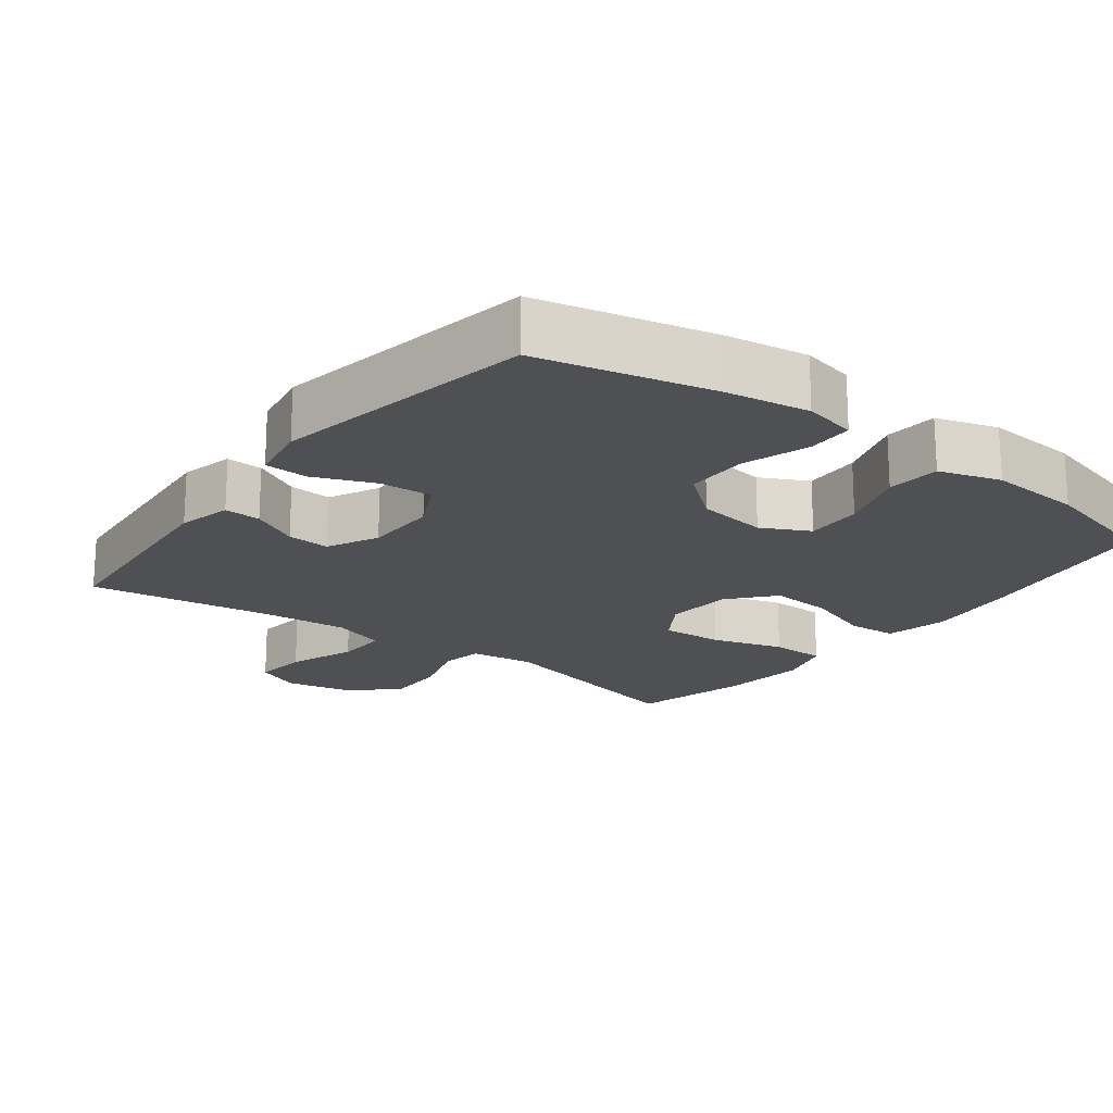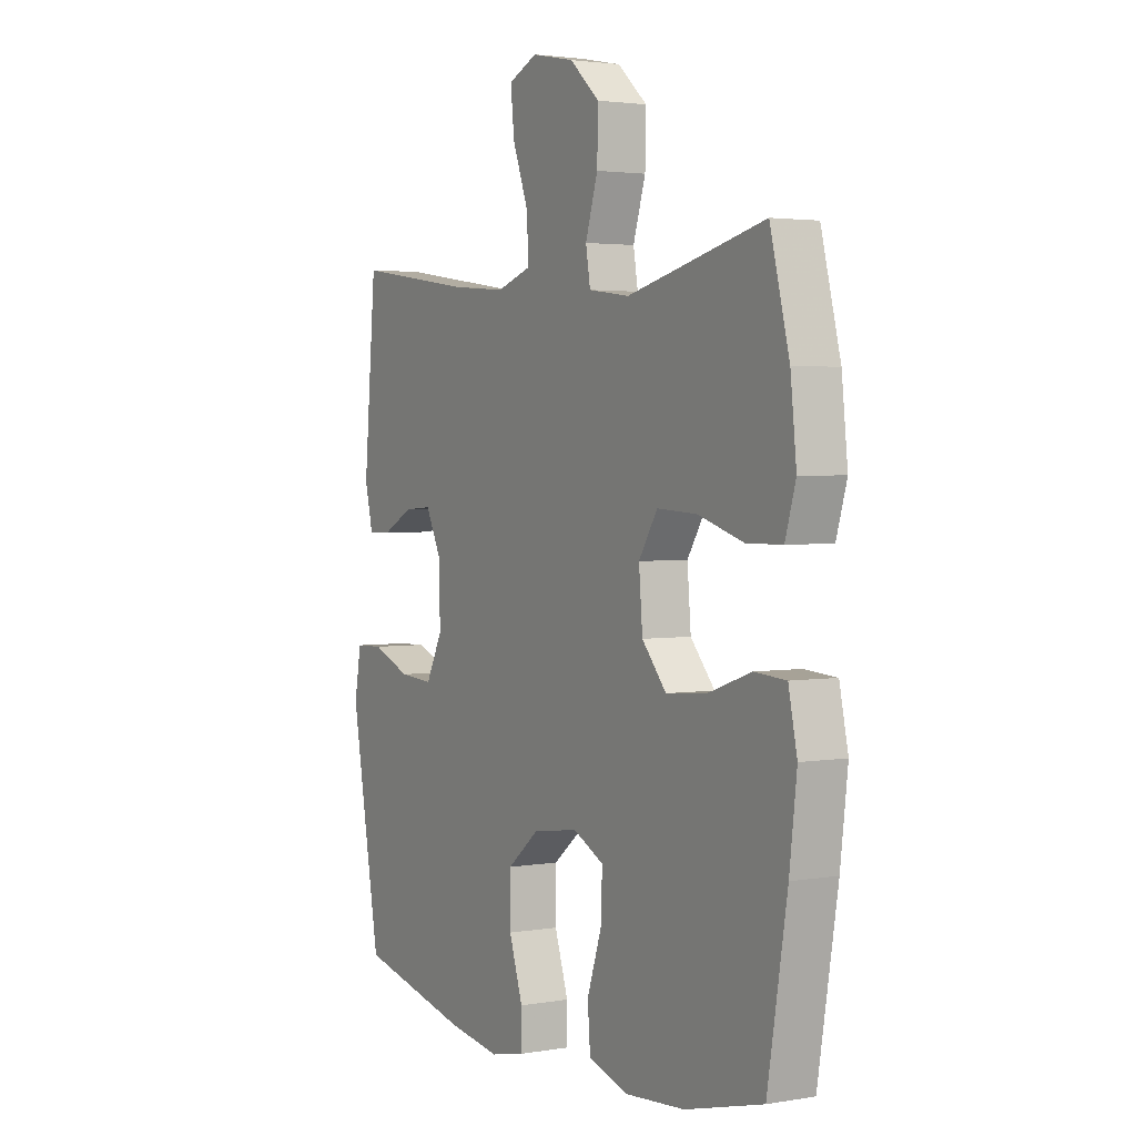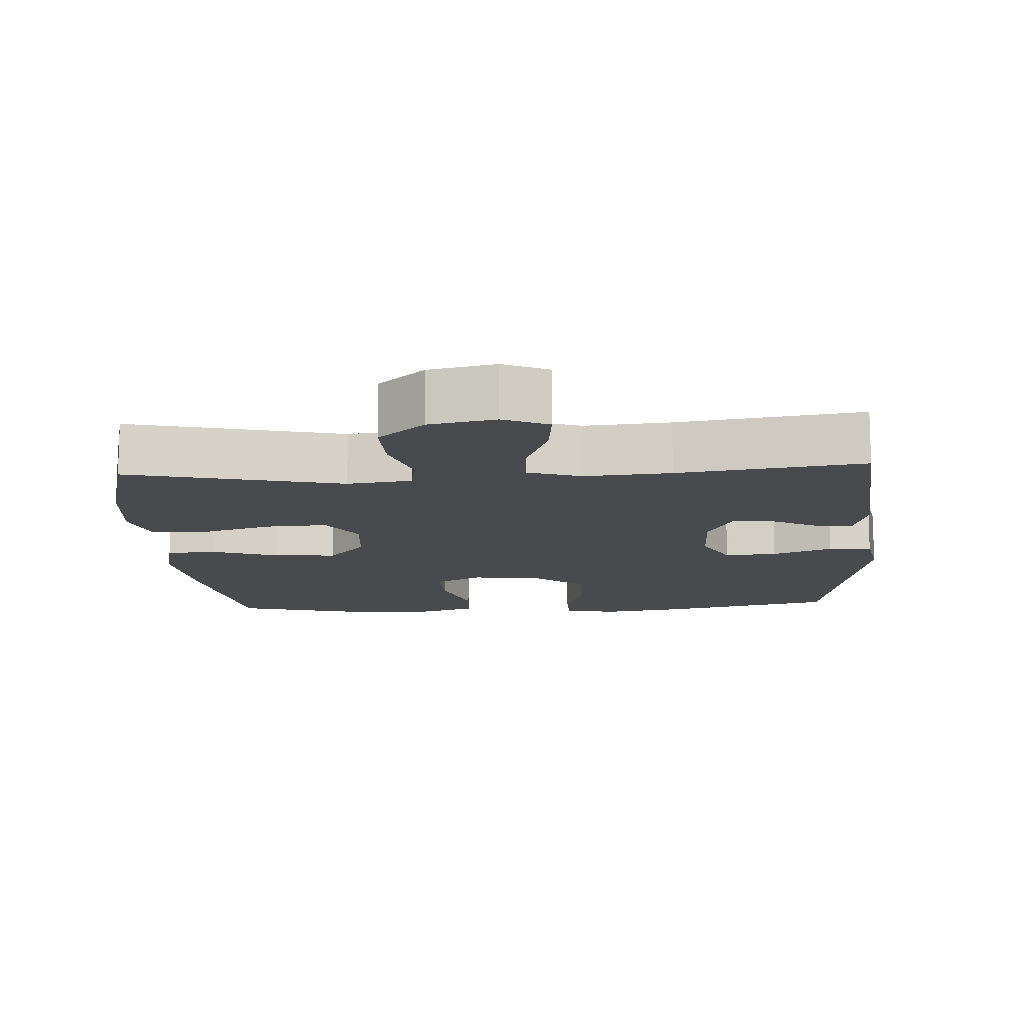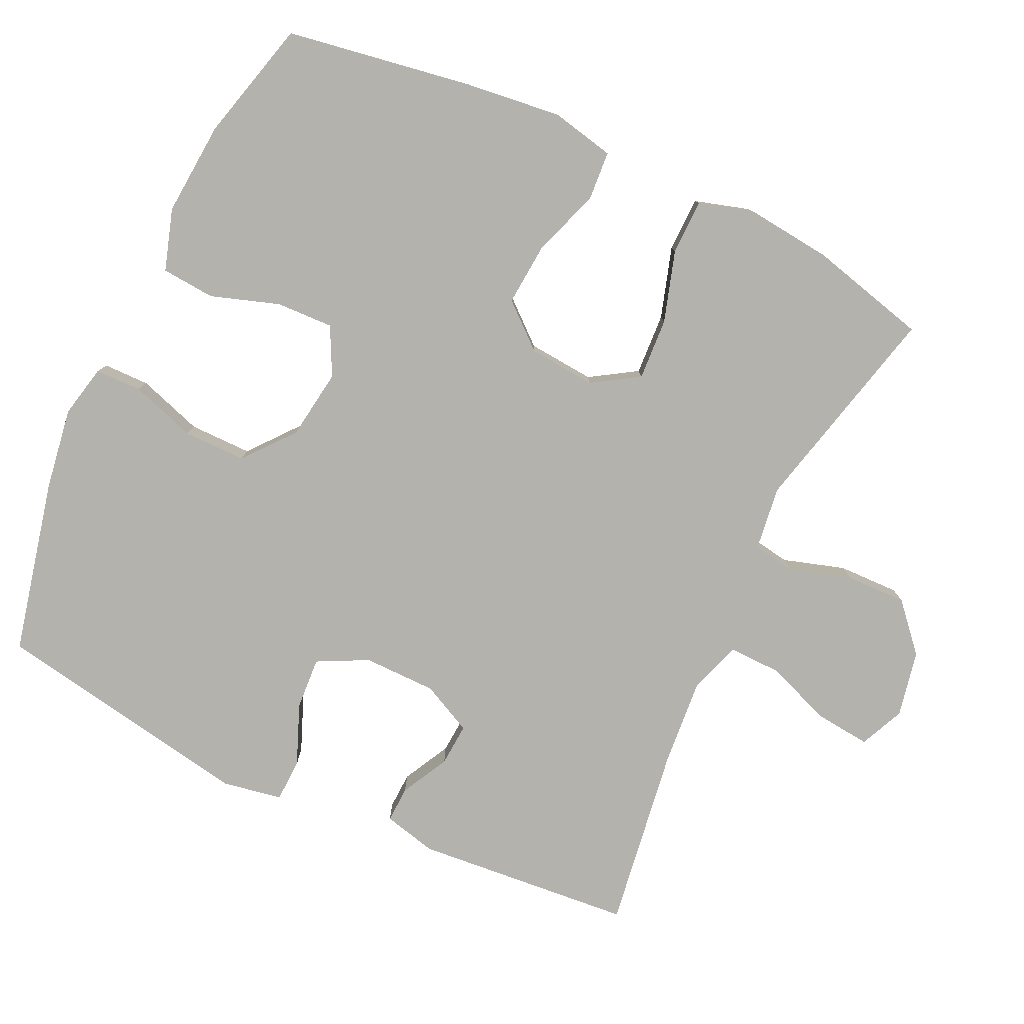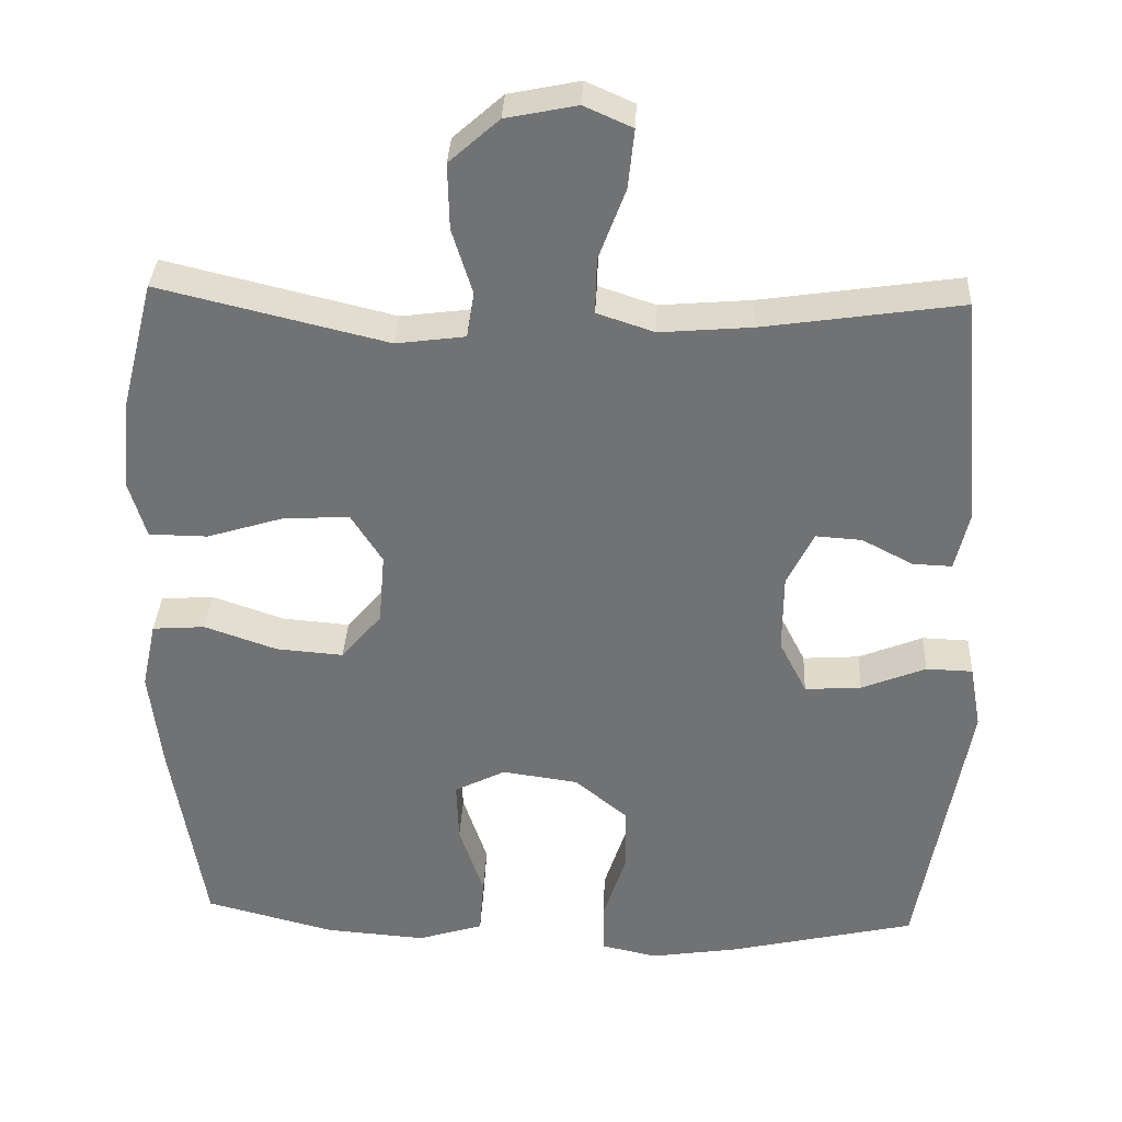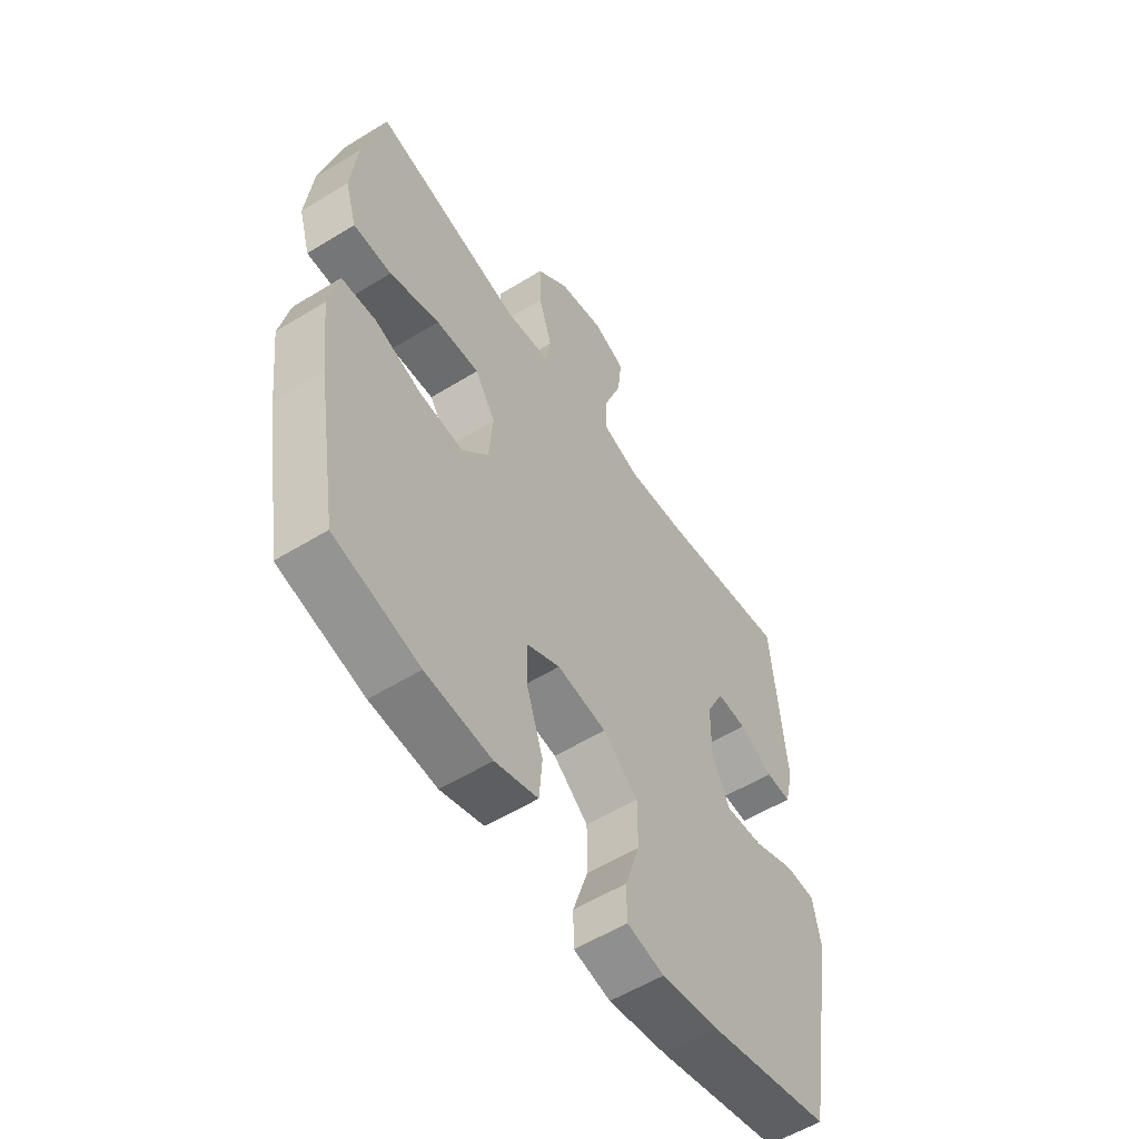
<metadata>
{"format":"obj","ext":"obj","renderer":"f3d","projection":"perspective","resolution":1024,"background":"white","views":[{"elev":-19.1,"azim":142.7,"up":"+Y"},{"elev":2.7,"azim":-120.4,"up":"+Z"},{"elev":-12.8,"azim":3.5,"up":"+Y"},{"elev":-79.5,"azim":-115.2,"up":"+Y"},{"elev":34.1,"azim":2.7,"up":"+Z"},{"elev":-56.2,"azim":-57.2,"up":"+Z"}]}
</metadata>
<code>
v -0.5 0.07 -0.5
v -0.543 0.07 -0.239
v -0.559 0.07 -0.104
v -0.54 0.07 -0.015
v -0.471 0.07 -0.01
v -0.376 0.07 -0.043
v -0.288 0.07 -0.05
v -0.235 0.07 0.012
v -0.227 0.07 0.106
v -0.268 0.07 0.171
v -0.355 0.07 0.166
v -0.455 0.07 0.135
v -0.532 0.07 0.136
v -0.555 0.07 0.213
v -0.542 0.07 0.334
v -0.5 0.07 0.5
v -0.201 0.07 0.428
v -0.111 0.07 0.44
v -0.101 0.07 0.499
v -0.128 0.07 0.586
v -0.13 0.07 0.672
v -0.065 0.07 0.73
v 0.028 0.07 0.749
v 0.091 0.07 0.721
v 0.083 0.07 0.644
v 0.048 0.07 0.55
v 0.046 0.07 0.477
v 0.121 0.07 0.452
v 0.241 0.07 0.462
v 0.5 0.07 0.5
v 0.527 0.07 0.194
v 0.509 0.07 0.119
v 0.458 0.07 0.121
v 0.391 0.07 0.156
v 0.331 0.07 0.16
v 0.296 0.07 0.089
v 0.295 0.07 -0.014
v 0.331 0.07 -0.085
v 0.405 0.07 -0.08
v 0.489 0.07 -0.046
v 0.55 0.07 -0.048
v 0.565 0.07 -0.132
v 0.5 0.07 -0.5
v 0.256 0.07 -0.556
v 0.14 0.07 -0.574
v 0.066 0.07 -0.558
v 0.065 0.07 -0.493
v 0.095 0.07 -0.401
v 0.095 0.07 -0.313
v 0.025 0.07 -0.256
v -0.074 0.07 -0.242
v -0.141 0.07 -0.276
v -0.138 0.07 -0.356
v -0.106 0.07 -0.452
v -0.112 0.07 -0.527
v -0.198 0.07 -0.554
v -0.33 0.07 -0.544
v -0.5 0 -0.5
v -0.543 0 -0.239
v -0.559 0 -0.104
v -0.54 0 -0.015
v -0.471 0 -0.01
v -0.376 0 -0.043
v -0.288 0 -0.05
v -0.235 0 0.012
v -0.227 0 0.106
v -0.268 0 0.171
v -0.355 0 0.166
v -0.455 0 0.135
v -0.532 0 0.136
v -0.555 0 0.213
v -0.542 0 0.334
v -0.5 0 0.5
v -0.201 0 0.428
v -0.111 0 0.44
v -0.101 0 0.499
v -0.128 0 0.586
v -0.13 0 0.672
v -0.065 0 0.73
v 0.028 0 0.749
v 0.091 0 0.721
v 0.083 0 0.644
v 0.048 0 0.55
v 0.046 0 0.477
v 0.121 0 0.452
v 0.241 0 0.462
v 0.5 0 0.5
v 0.527 0 0.194
v 0.509 0 0.119
v 0.458 0 0.121
v 0.391 0 0.156
v 0.331 0 0.16
v 0.296 0 0.089
v 0.295 0 -0.014
v 0.331 0 -0.085
v 0.405 0 -0.08
v 0.489 0 -0.046
v 0.55 0 -0.048
v 0.565 0 -0.132
v 0.5 0 -0.5
v 0.256 0 -0.556
v 0.14 0 -0.574
v 0.066 0 -0.558
v 0.065 0 -0.493
v 0.095 0 -0.401
v 0.095 0 -0.313
v 0.025 0 -0.256
v -0.074 0 -0.242
v -0.141 0 -0.276
v -0.138 0 -0.356
v -0.106 0 -0.452
v -0.112 0 -0.527
v -0.198 0 -0.554
v -0.33 0 -0.544
f 4 5 6
f 3 4 6
f 2 3 6
f 1 2 6
f 57 1 6
f 56 57 6
f 55 56 6
f 54 55 6
f 53 54 6
f 52 53 6 7
f 51 52 7 8
f 50 51 8 9
f 49 50 9 10
f 46 47 48
f 45 46 48
f 44 45 48
f 43 44 48
f 42 43 48
f 41 42 48
f 40 41 48
f 39 40 48
f 38 39 48 49
f 37 38 49 10
f 32 33 34
f 31 32 34
f 30 31 34
f 29 30 34
f 28 29 34 35
f 27 28 35 36
f 24 25 26
f 23 24 26
f 22 23 26
f 21 22 26
f 20 21 26
f 19 20 26
f 18 19 26 27
f 15 16 17
f 14 15 17
f 13 14 17
f 12 13 17
f 11 12 17
f 10 11 17 18
f 27 36 37
f 18 27 37
f 10 18 37
f 63 62 61
f 63 61 60
f 63 60 59
f 63 59 58
f 63 58 114
f 63 114 113
f 63 113 112
f 63 112 111
f 63 111 110
f 64 63 110 109
f 65 64 109 108
f 66 65 108 107
f 67 66 107 106
f 105 104 103
f 105 103 102
f 105 102 101
f 105 101 100
f 105 100 99
f 105 99 98
f 105 98 97
f 105 97 96
f 106 105 96 95
f 67 106 95 94
f 91 90 89
f 91 89 88
f 91 88 87
f 91 87 86
f 92 91 86 85
f 93 92 85 84
f 83 82 81
f 83 81 80
f 83 80 79
f 83 79 78
f 83 78 77
f 83 77 76
f 84 83 76 75
f 74 73 72
f 74 72 71
f 74 71 70
f 74 70 69
f 74 69 68
f 75 74 68 67
f 94 93 84
f 94 84 75
f 94 75 67
f 1 58 59 2
f 2 59 60 3
f 3 60 61 4
f 4 61 62 5
f 5 62 63 6
f 6 63 64 7
f 7 64 65 8
f 8 65 66 9
f 9 66 67 10
f 10 67 68 11
f 11 68 69 12
f 12 69 70 13
f 13 70 71 14
f 14 71 72 15
f 15 72 73 16
f 16 73 74 17
f 17 74 75 18
f 18 75 76 19
f 19 76 77 20
f 20 77 78 21
f 21 78 79 22
f 22 79 80 23
f 23 80 81 24
f 24 81 82 25
f 25 82 83 26
f 26 83 84 27
f 27 84 85 28
f 28 85 86 29
f 29 86 87 30
f 30 87 88 31
f 31 88 89 32
f 32 89 90 33
f 33 90 91 34
f 34 91 92 35
f 35 92 93 36
f 36 93 94 37
f 37 94 95 38
f 38 95 96 39
f 39 96 97 40
f 40 97 98 41
f 41 98 99 42
f 42 99 100 43
f 43 100 101 44
f 44 101 102 45
f 45 102 103 46
f 46 103 104 47
f 47 104 105 48
f 48 105 106 49
f 49 106 107 50
f 50 107 108 51
f 51 108 109 52
f 52 109 110 53
f 53 110 111 54
f 54 111 112 55
f 55 112 113 56
f 56 113 114 57
f 57 114 58 1

</code>
